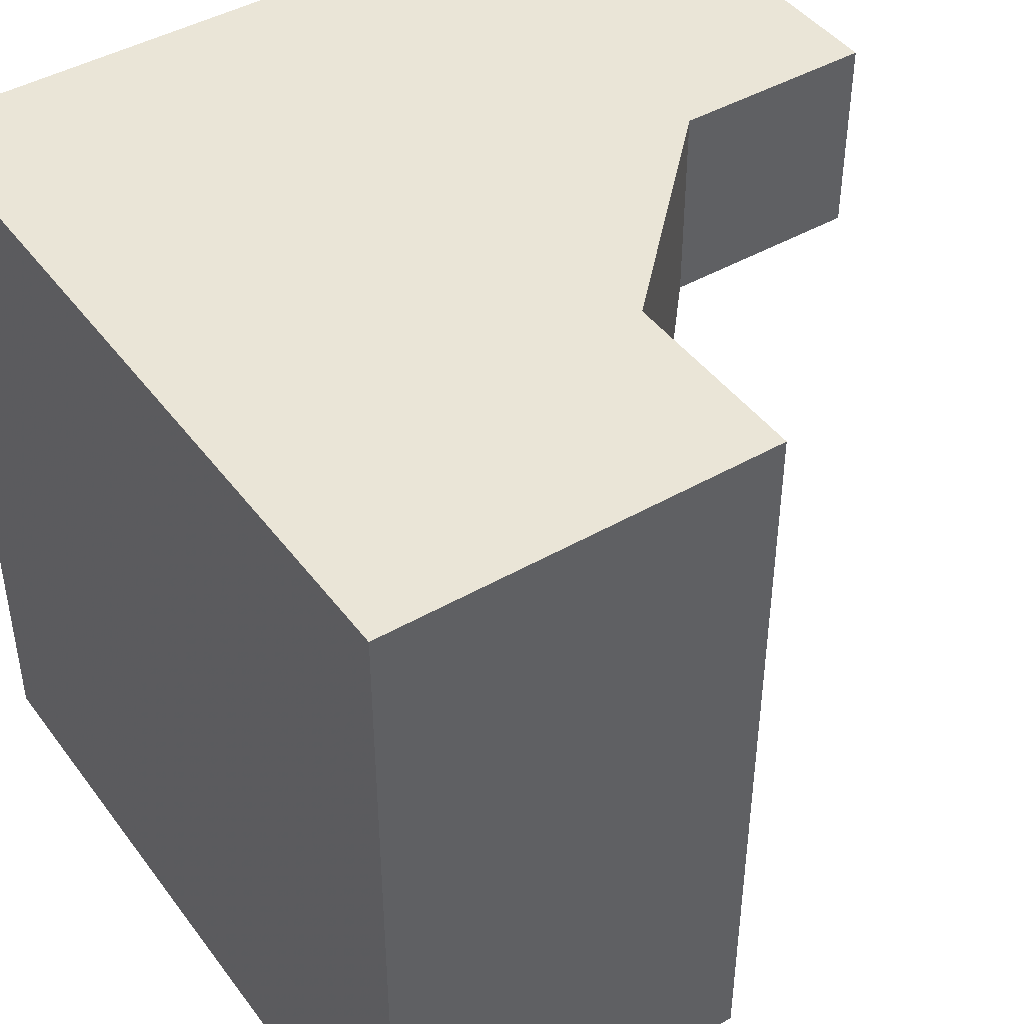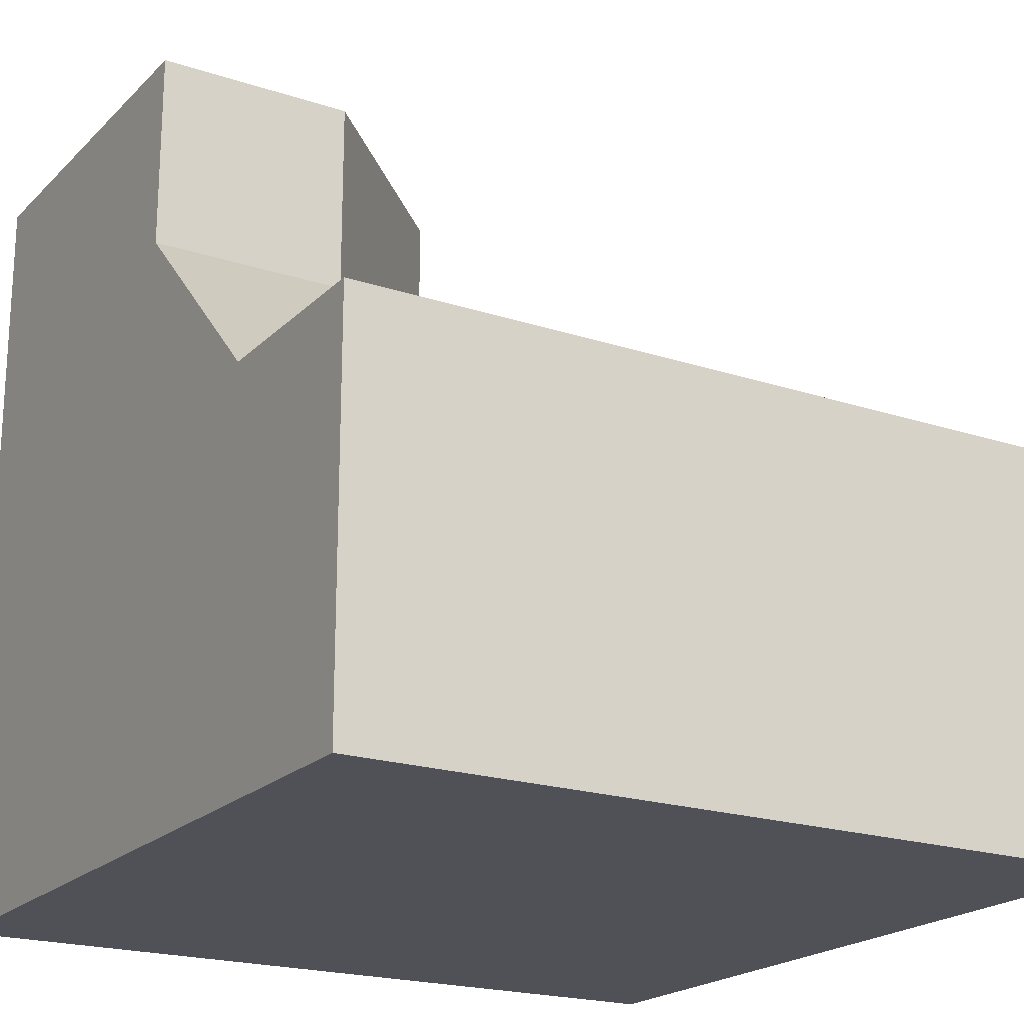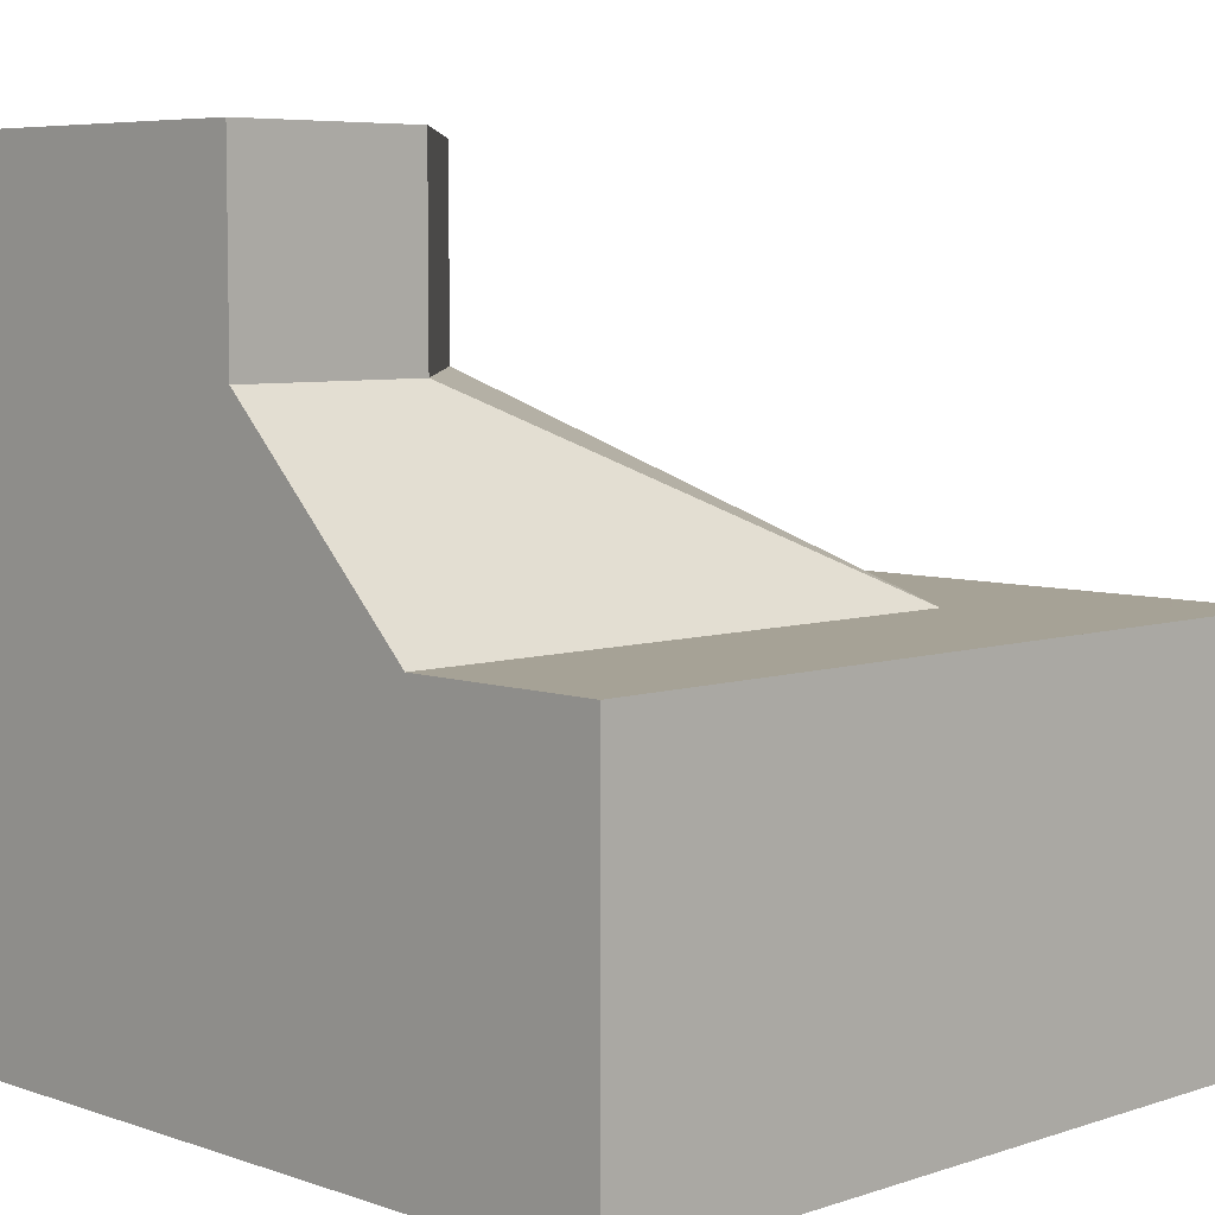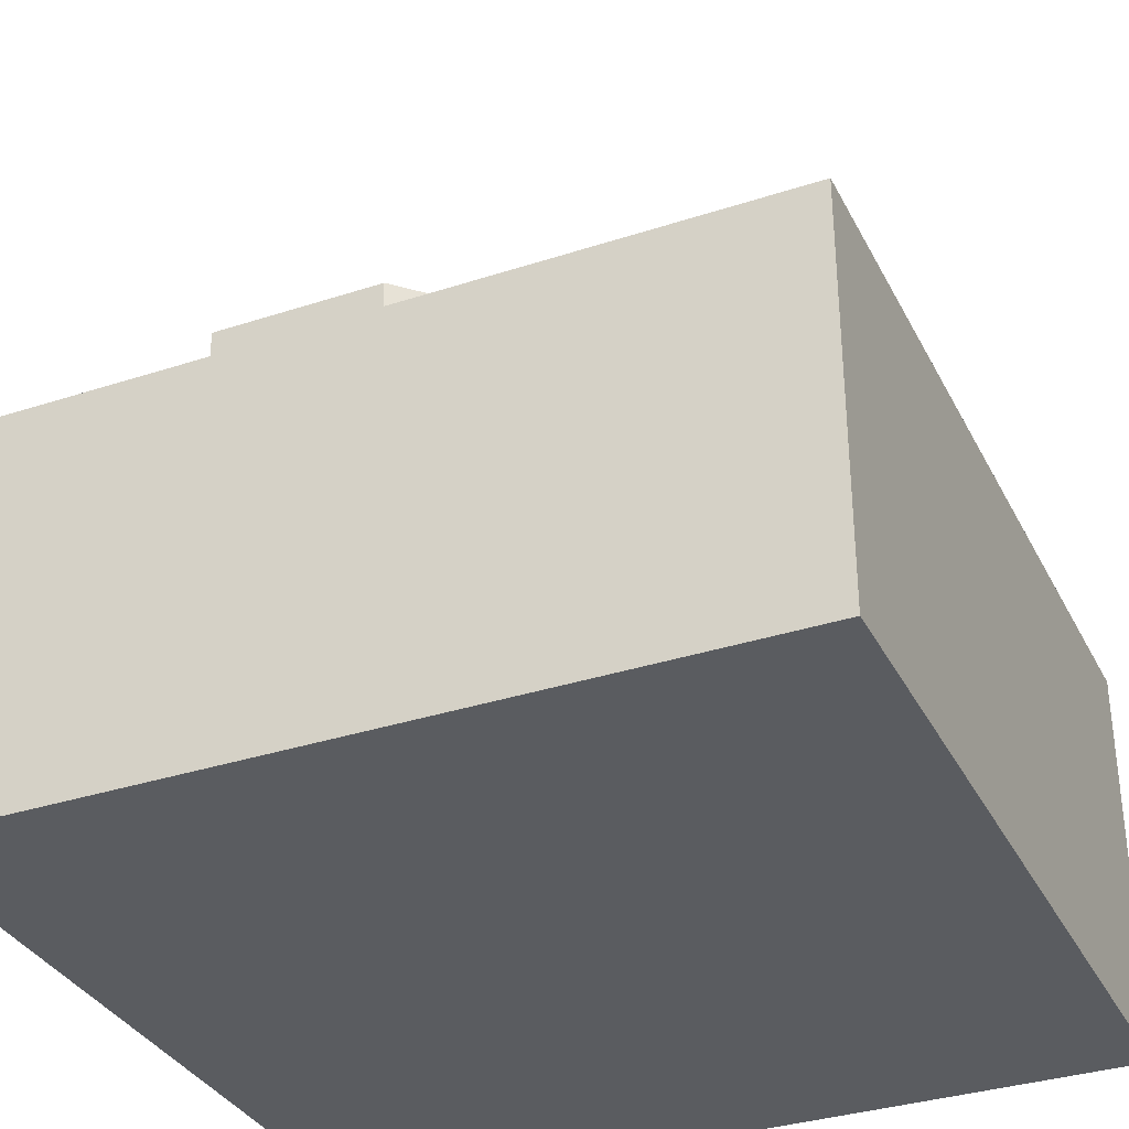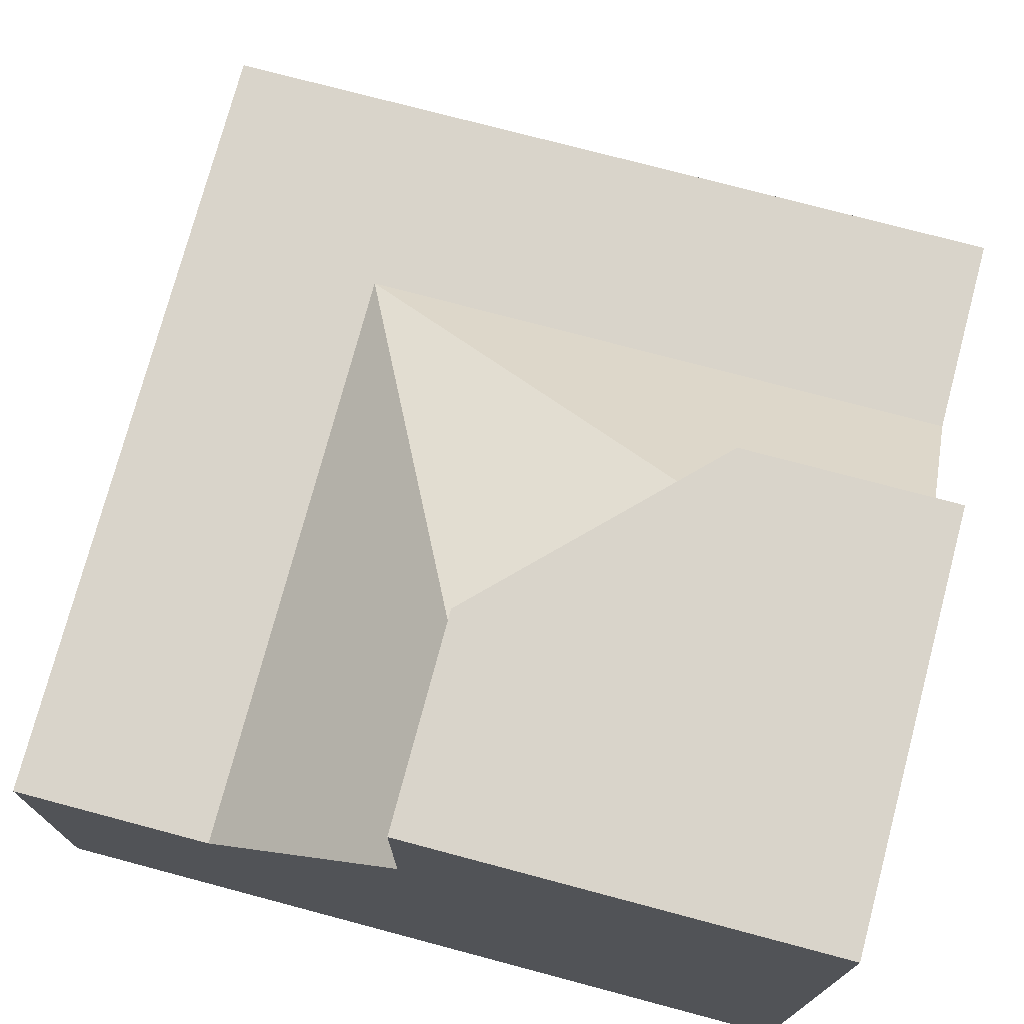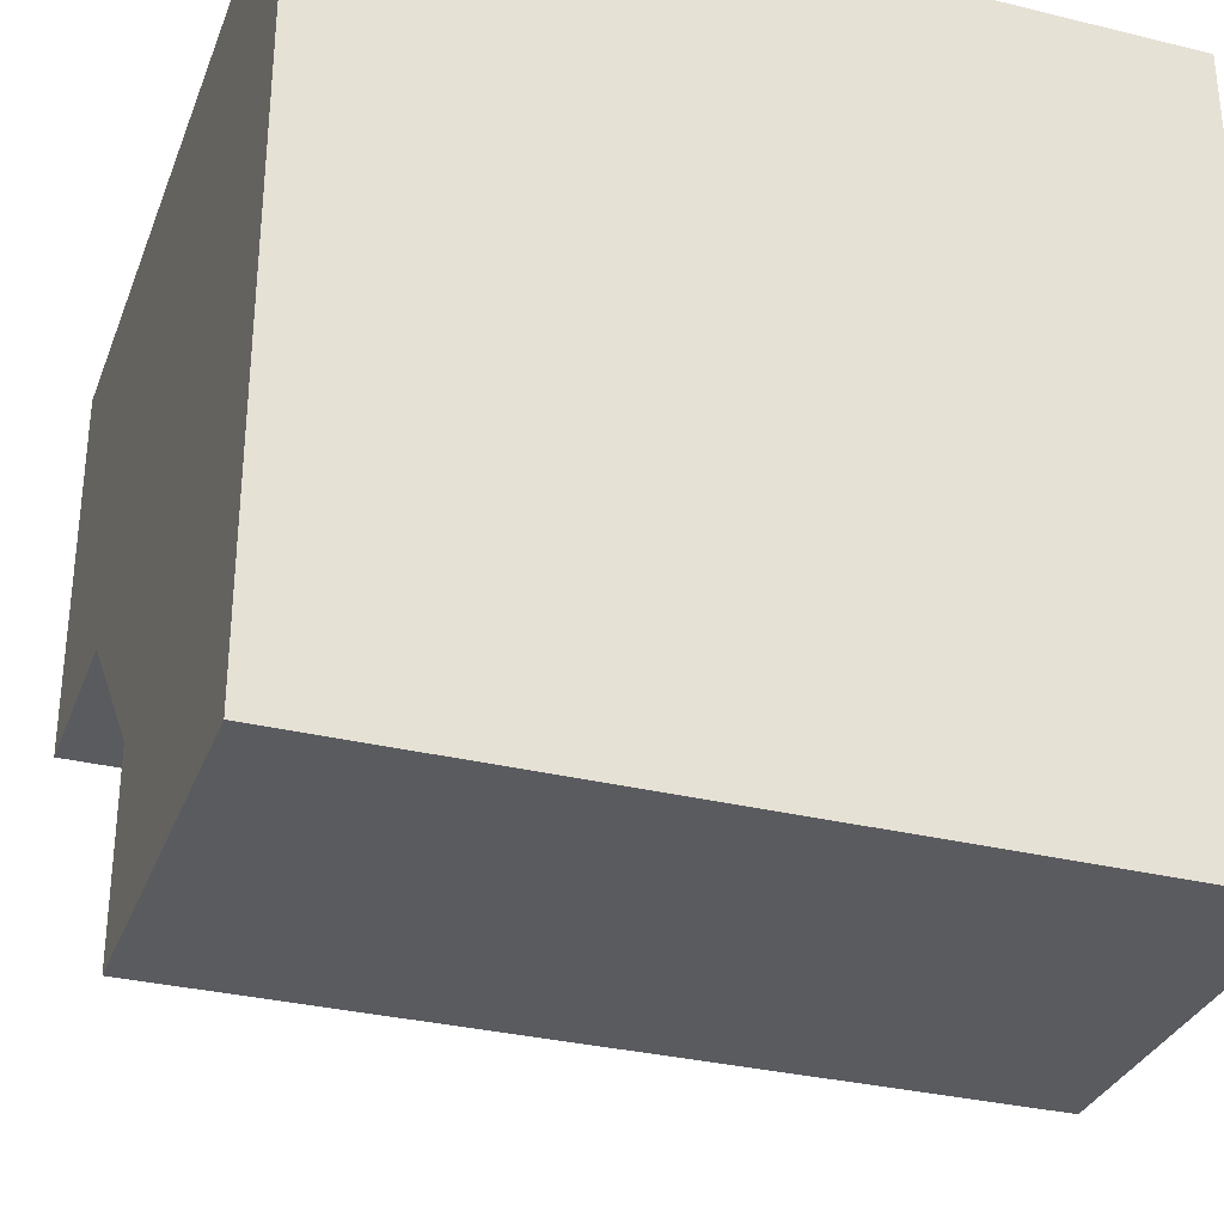
<metadata>
{"format":"obj","ext":"obj","renderer":"f3d","projection":"perspective","resolution":1024,"background":"white","views":[{"elev":44.0,"azim":-124.0,"up":"+Y"},{"elev":-20.4,"azim":-121.0,"up":"+Z"},{"elev":6.3,"azim":-134.5,"up":"+Z"},{"elev":-34.1,"azim":-66.1,"up":"+Z"},{"elev":74.8,"azim":104.9,"up":"+Z"},{"elev":-32.1,"azim":161.1,"up":"+Y"}]}
</metadata>
<code>
g
v 0.5 -0.5 -0.5
v 0.5 0.5 -0.5
v -0.5 0.5 -0.5
v -0.5 -0.5 -0.5
v 0.5 0 0.25
v 0.5 0 0.5
v 0.5 0.5 0.5
v 0.5 -0.5 0
v 0.5 -0.25 0
v 0 0.25 0.5
v 0 0.5 0.5
v 0.25 0 0.5
v -0.5 0.5 0
v -0.5 0.25 0
v -0.5 -0.25 0
v -0.5 -0.5 0
v -0.25 -0.5 0
v 0.25 -0.5 0
v 0 0.5 0.25
v -0.25 0.5 0
v -0.25 -0.25 0
v -0.25 0.25 0
v 0 0.25 0.25
v 0.25 0 0.25
v 0.25 -0.25 0
g tile_143
f 1 3 2
f 2 8 1
f 7 12 6
f 13 15 14
f 17 8 18
f 20 3 13
f 21 23 22
f 24 21 25
f 24 23 21
f 24 6 12
f 9 24 25
f 24 10 23
f 23 11 19
f 22 19 20
f 20 14 22
f 21 14 15
f 8 25 18
f 17 25 21
f 15 17 21
f 17 15 16
f 25 17 18
f 25 8 9
f 14 21 22
f 14 20 13
f 19 22 23
f 11 23 10
f 10 24 12
f 24 9 5
f 6 24 5
f 11 7 19
f 19 7 2
f 19 2 20
f 20 2 3
f 4 1 16
f 16 1 17
f 17 1 8
f 4 16 3
f 3 16 13
f 13 16 15
f 10 12 11
f 11 12 7
f 5 9 2
f 5 2 6
f 6 2 7
f 2 9 8
f 3 1 4

</code>
